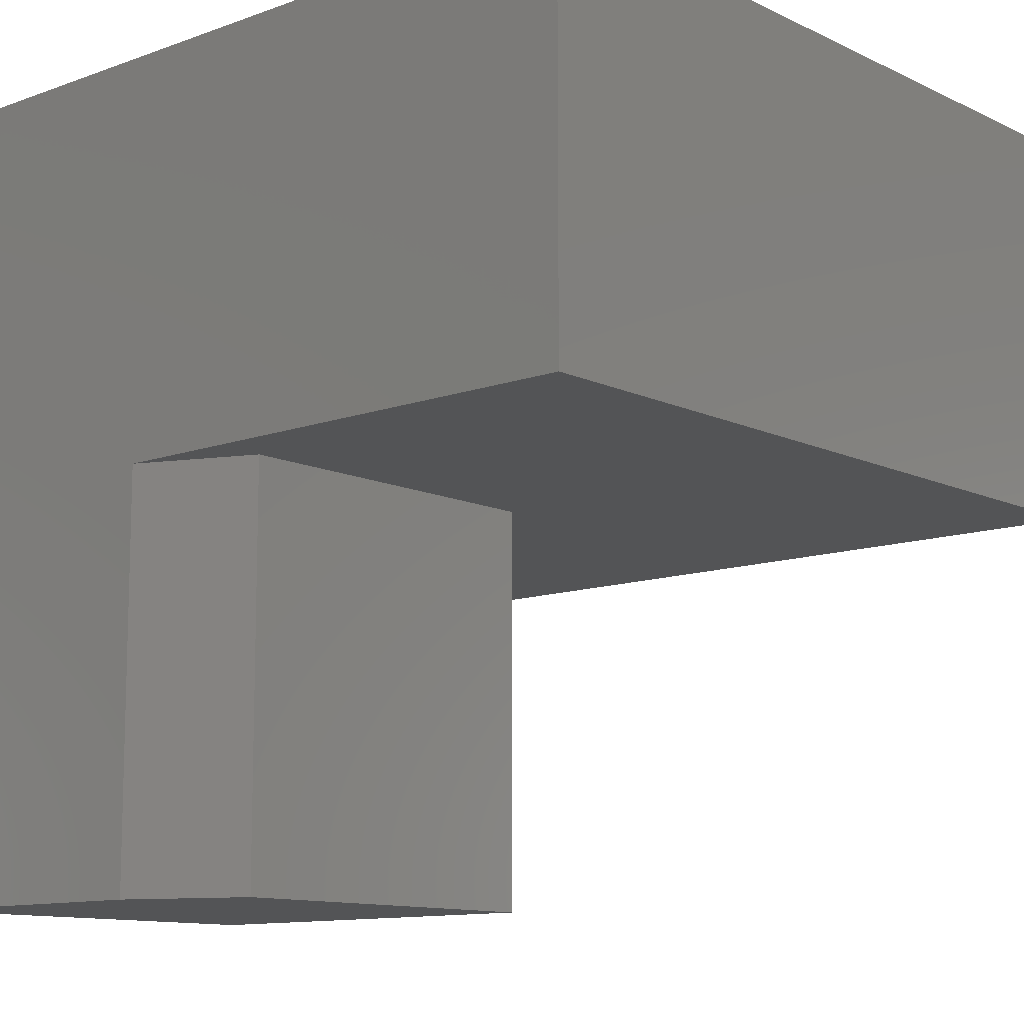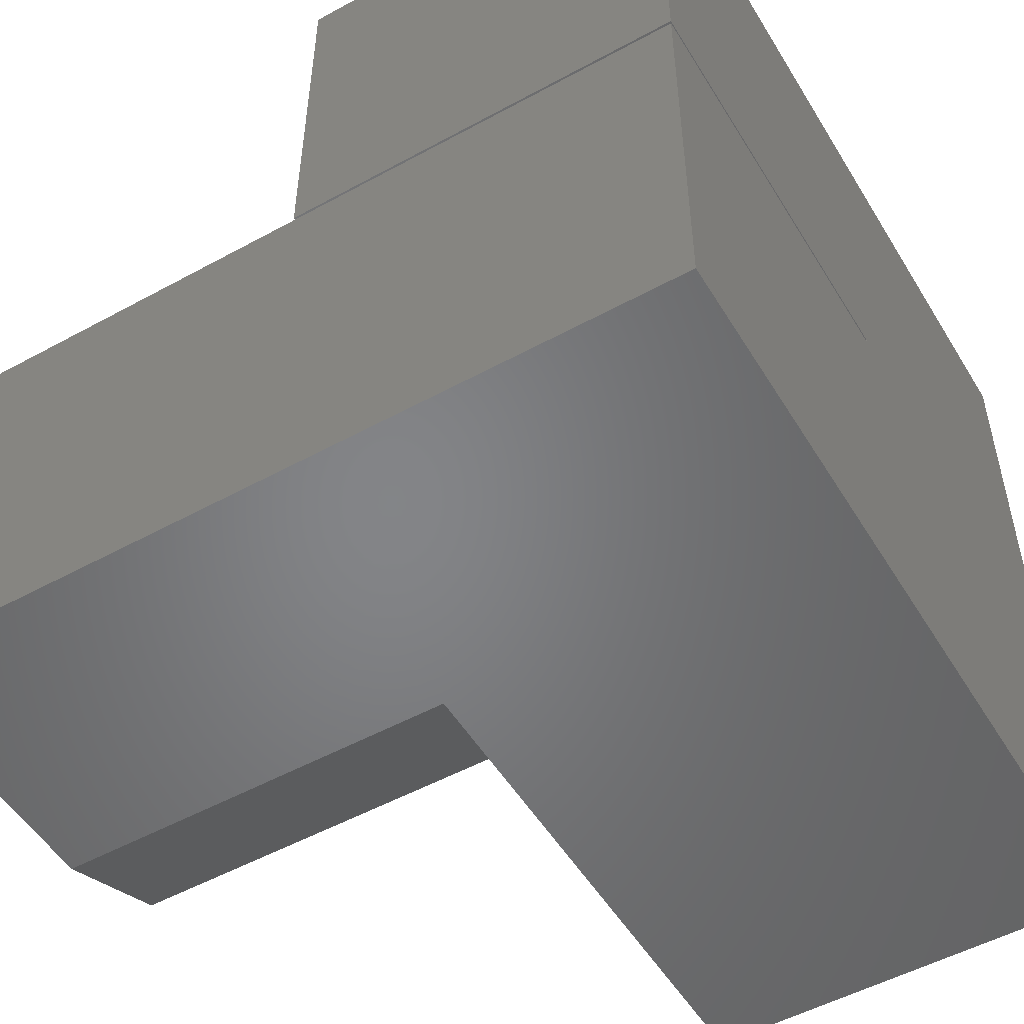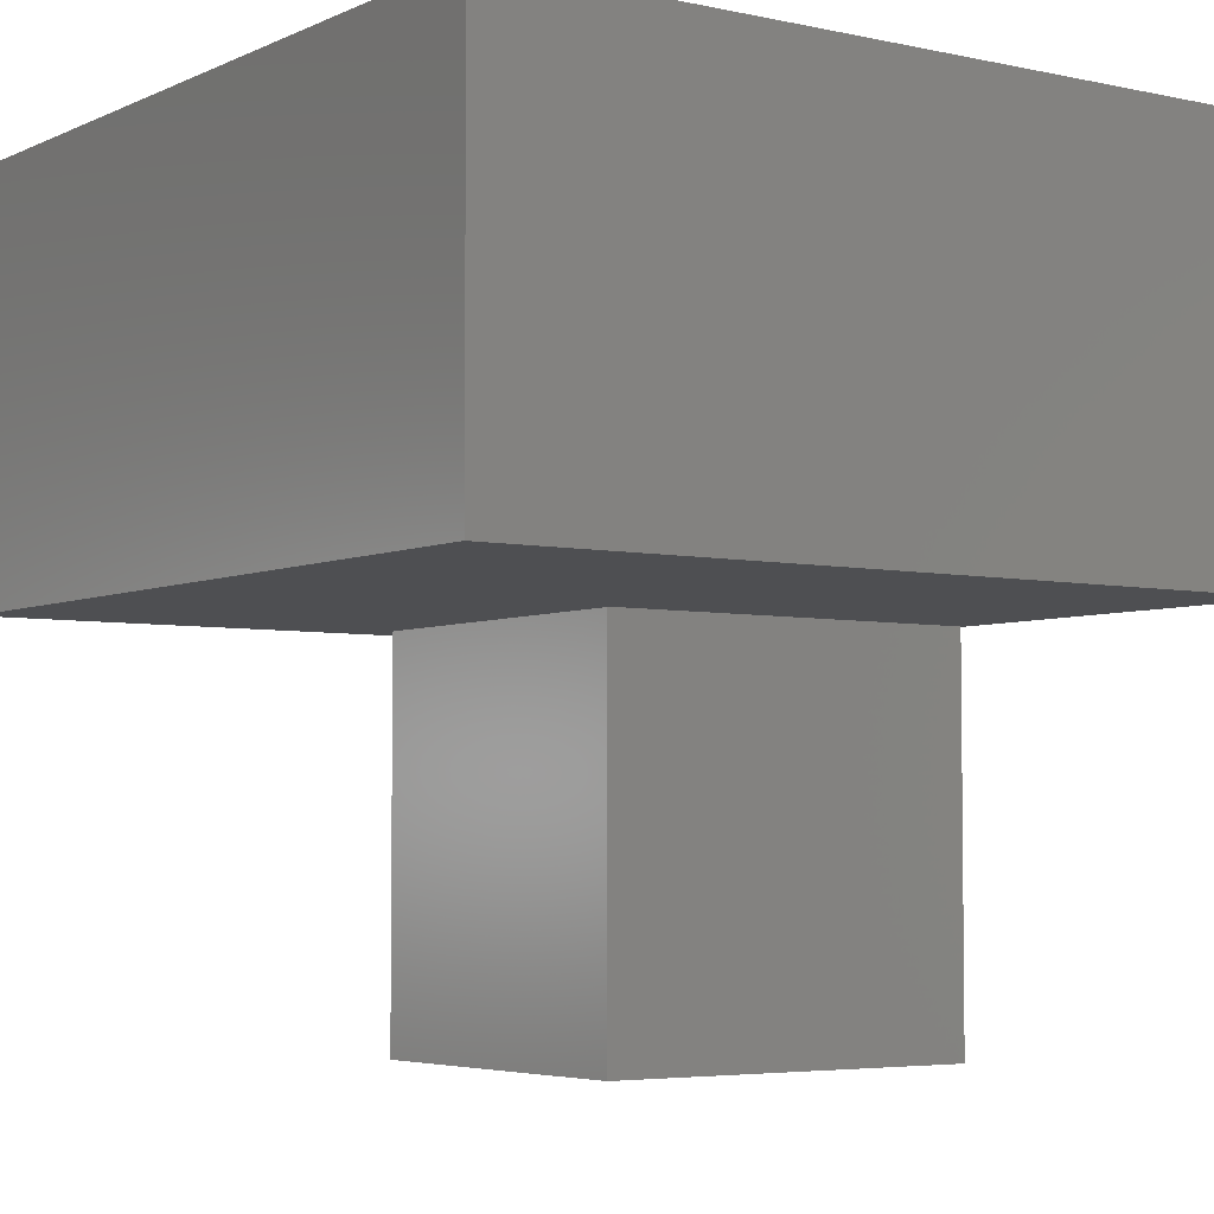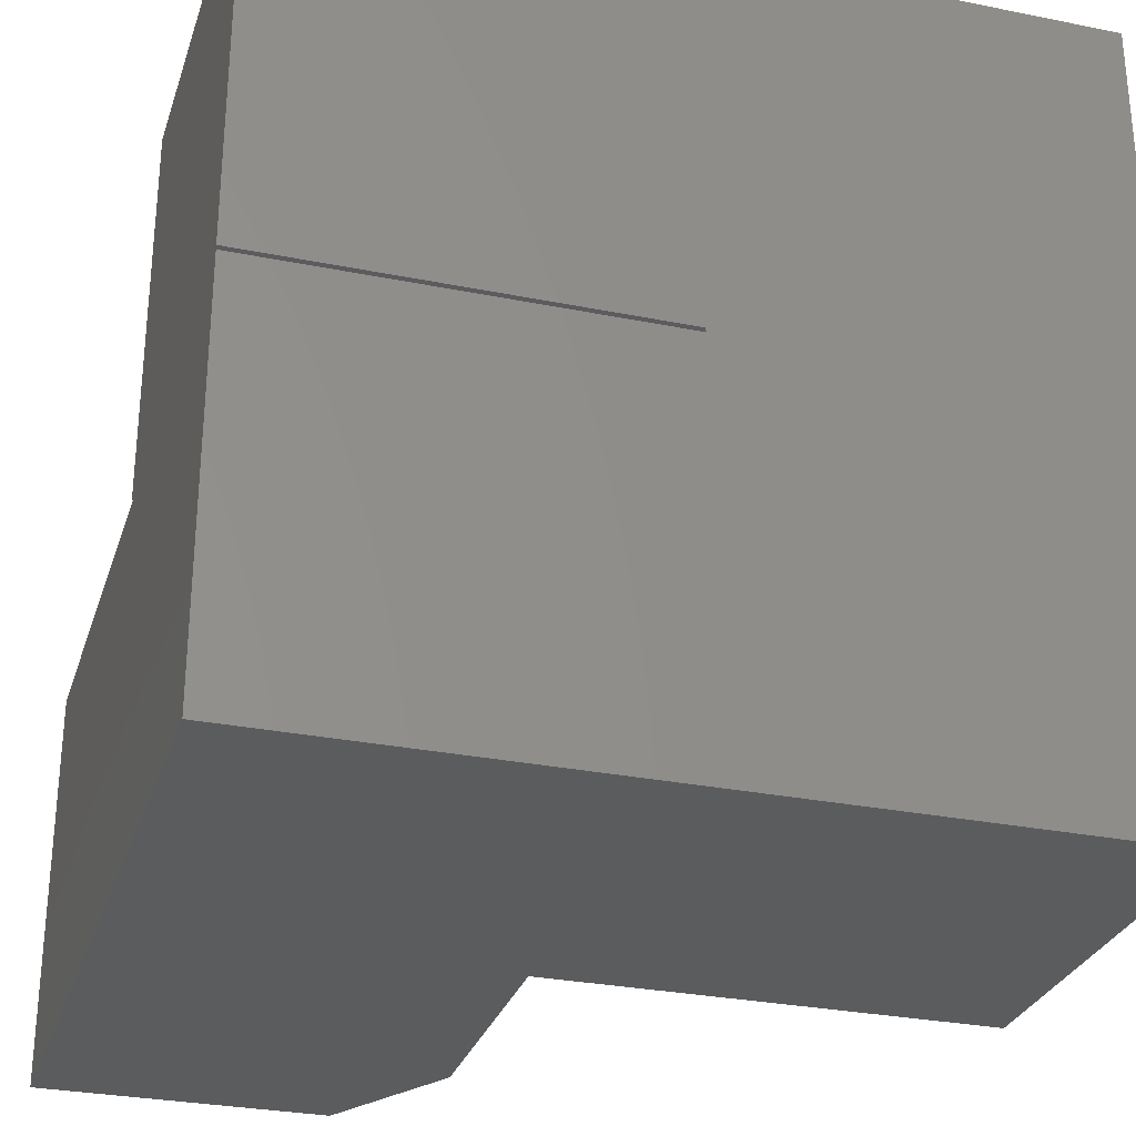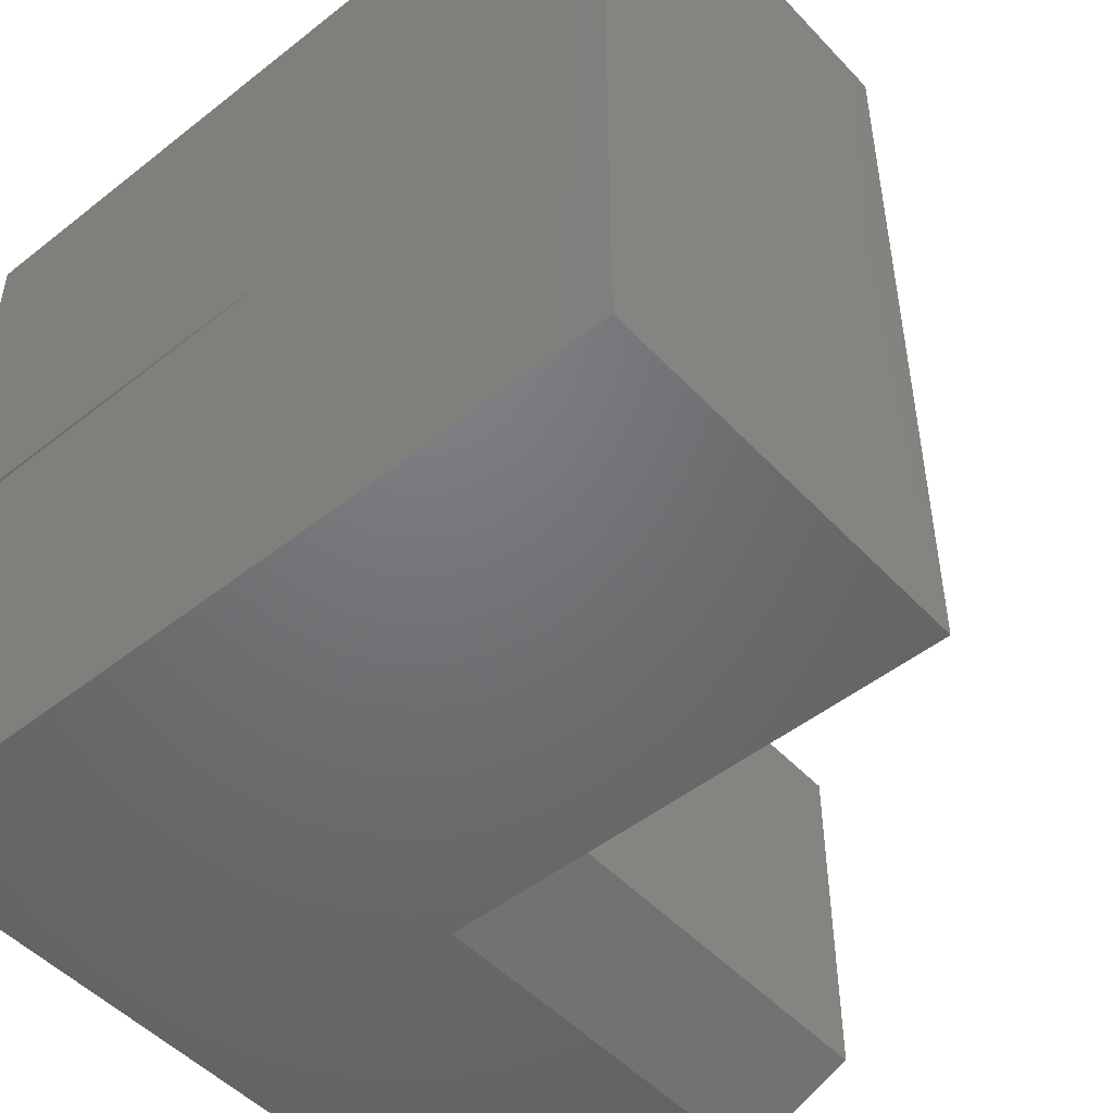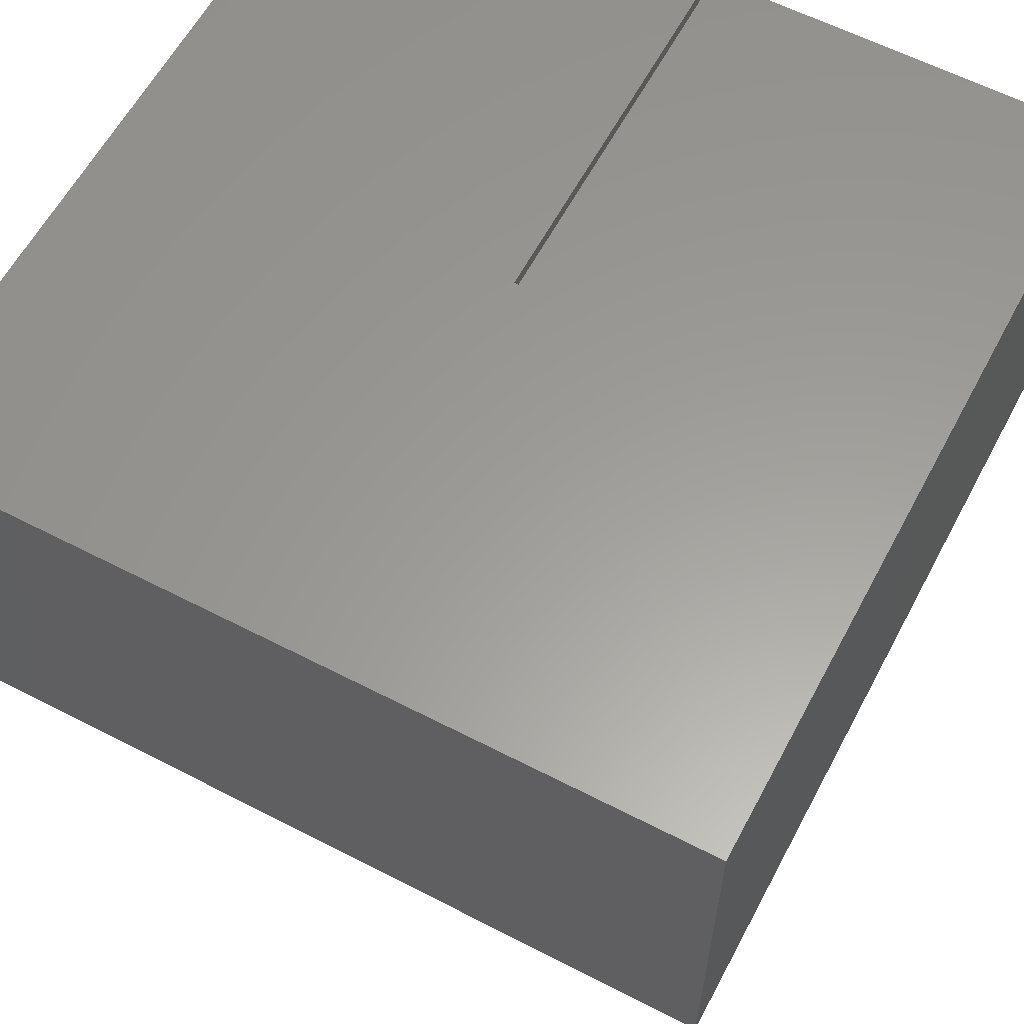
<metadata>
{"format":"stl","ext":"stl","renderer":"f3d","projection":"perspective","resolution":1024,"background":"white","views":[{"elev":-11.5,"azim":-138.8,"up":"+Y"},{"elev":-52.1,"azim":120.6,"up":"+Z"},{"elev":-4.6,"azim":-35.2,"up":"+Y"},{"elev":-29.3,"azim":163.4,"up":"+Z"},{"elev":-49.5,"azim":-139.0,"up":"+Z"},{"elev":60.3,"azim":-62.1,"up":"+Y"}]}
</metadata>
<code>
# stl→obj: 22 verts, 40 faces
v -0.3438 -0.375 0.3438
v -0.3438 4.163e-17 0.3438
v -0.3438 -0.375 -0.4062
v -0.3438 0 -0.4062
v 0.4062 -0.75 -0.03125
v 0.03125 -0.75 -0.03125
v 0.4062 -0.75 -0.4062
v 0.03125 -0.75 -0.3594
v 0.1406 -0.75 -0.4062
v 0.03125 -0.375 -0.03125
v 0.03125 -0.375 -0.3594
v 0.4062 4.163e-17 -0.4062
v 0.1406 -0.375 -0.4062
v 0.0352 -0.375 -0.03125
v 0.0352 -0.375 -0.0273
v 0.4062 -0.375 0.3438
v 0.4062 -0.375 -0.0273
v 0.0352 4.185e-17 -0.03125
v 0.4062 6.245e-17 -0.03125
v 0.0352 4.207e-17 -0.0273
v 0.4062 6.267e-17 -0.0273
v 0.4062 8.327e-17 0.3438
f 1 2 3
f 3 2 4
f 5 6 7
f 7 6 8
f 7 8 9
f 10 11 6
f 6 11 8
f 7 9 12
f 12 9 13
f 12 13 4
f 4 13 3
f 3 13 11
f 10 14 15
f 10 15 1
f 10 1 3
f 10 3 11
f 1 15 16
f 16 15 17
f 18 19 12
f 18 12 4
f 18 4 2
f 18 2 20
f 20 2 21
f 21 2 22
f 8 11 9
f 9 11 13
f 12 19 7
f 7 19 5
f 6 14 10
f 19 18 5
f 5 18 14
f 5 14 6
f 14 18 15
f 15 18 20
f 16 22 1
f 1 22 2
f 21 22 17
f 17 22 16
f 20 21 15
f 15 21 17

</code>
